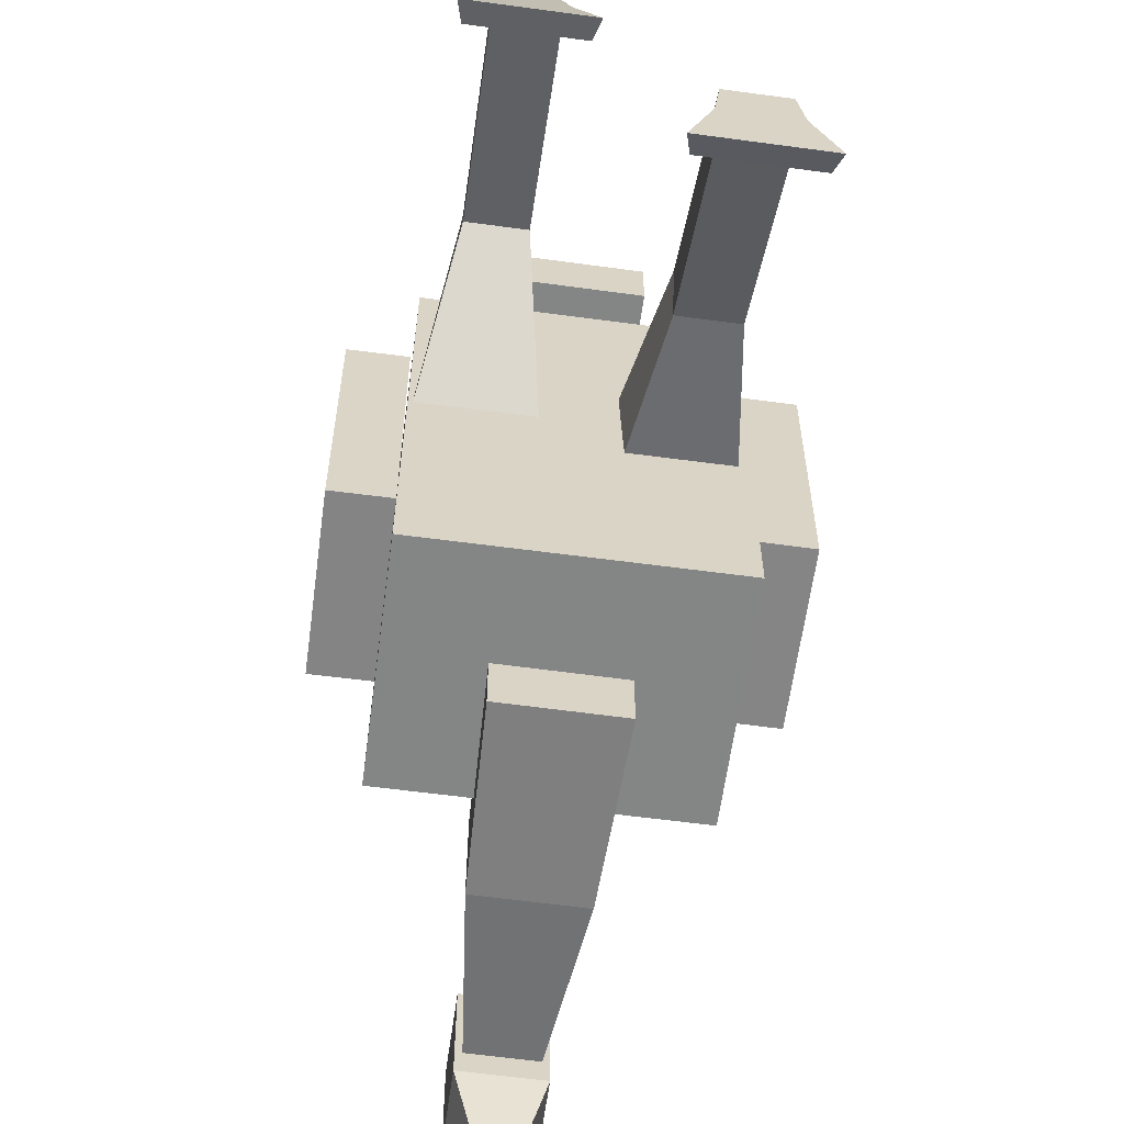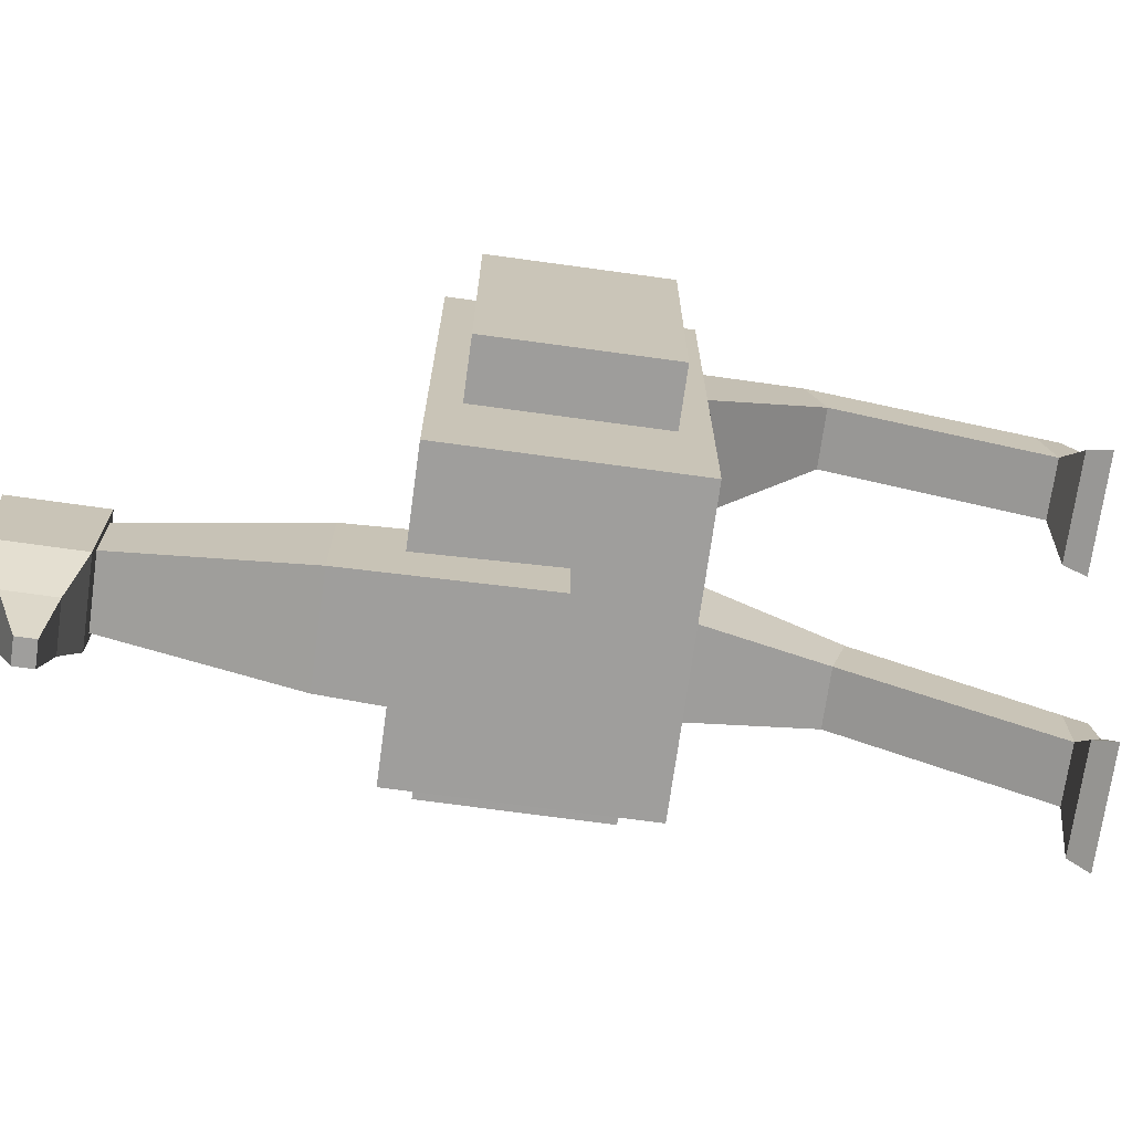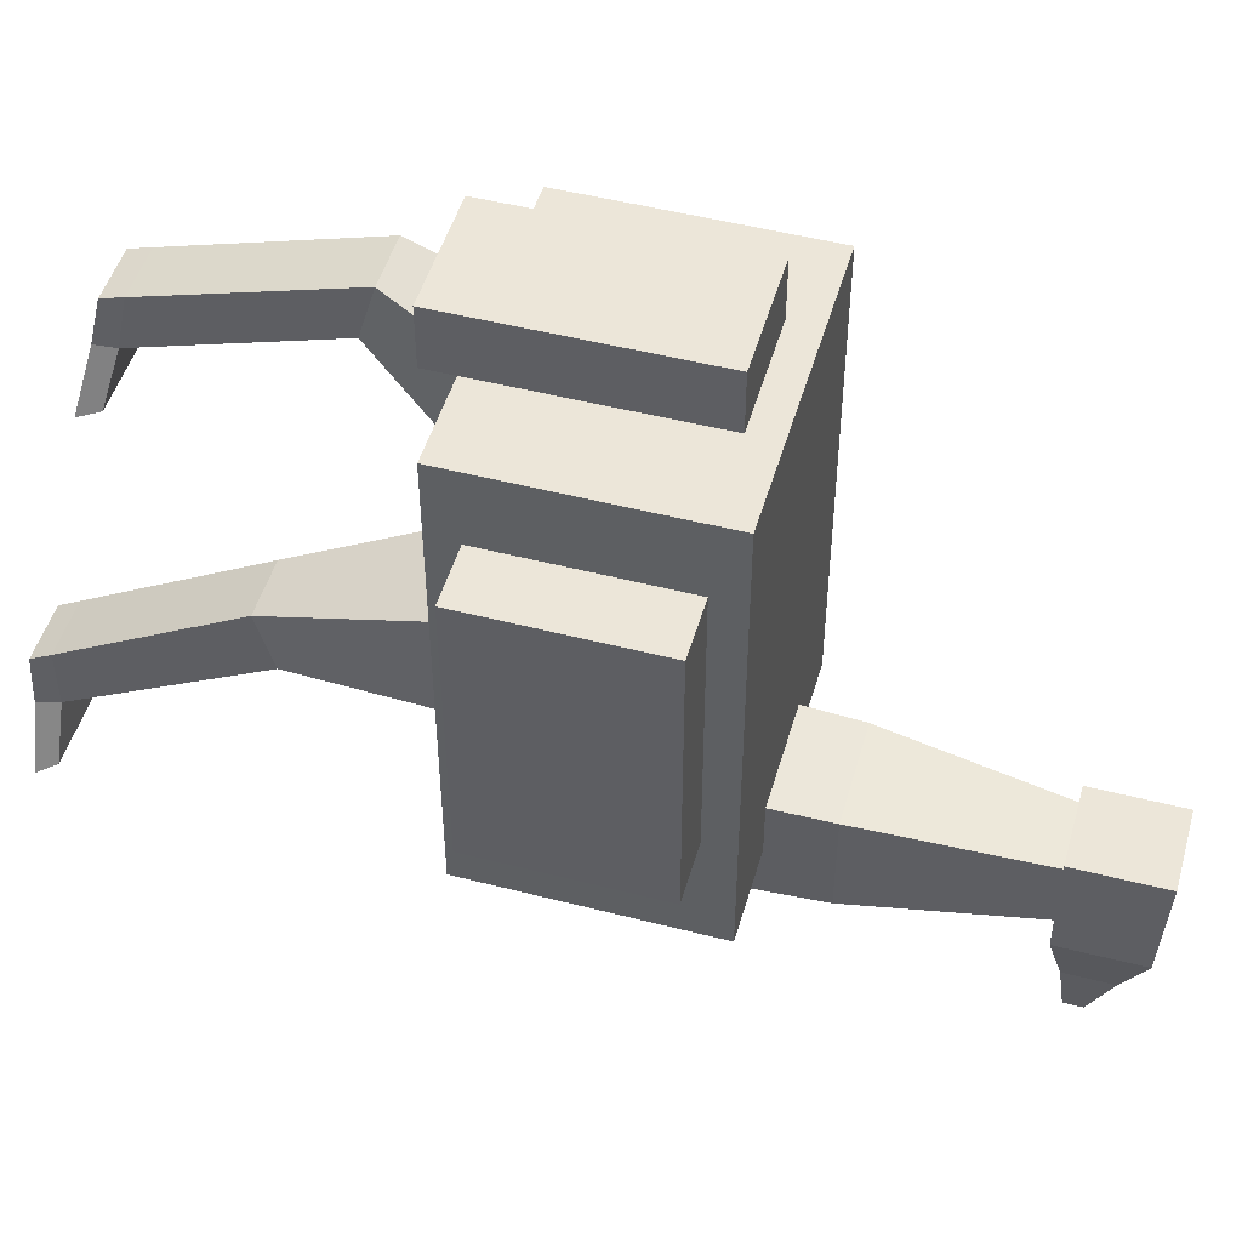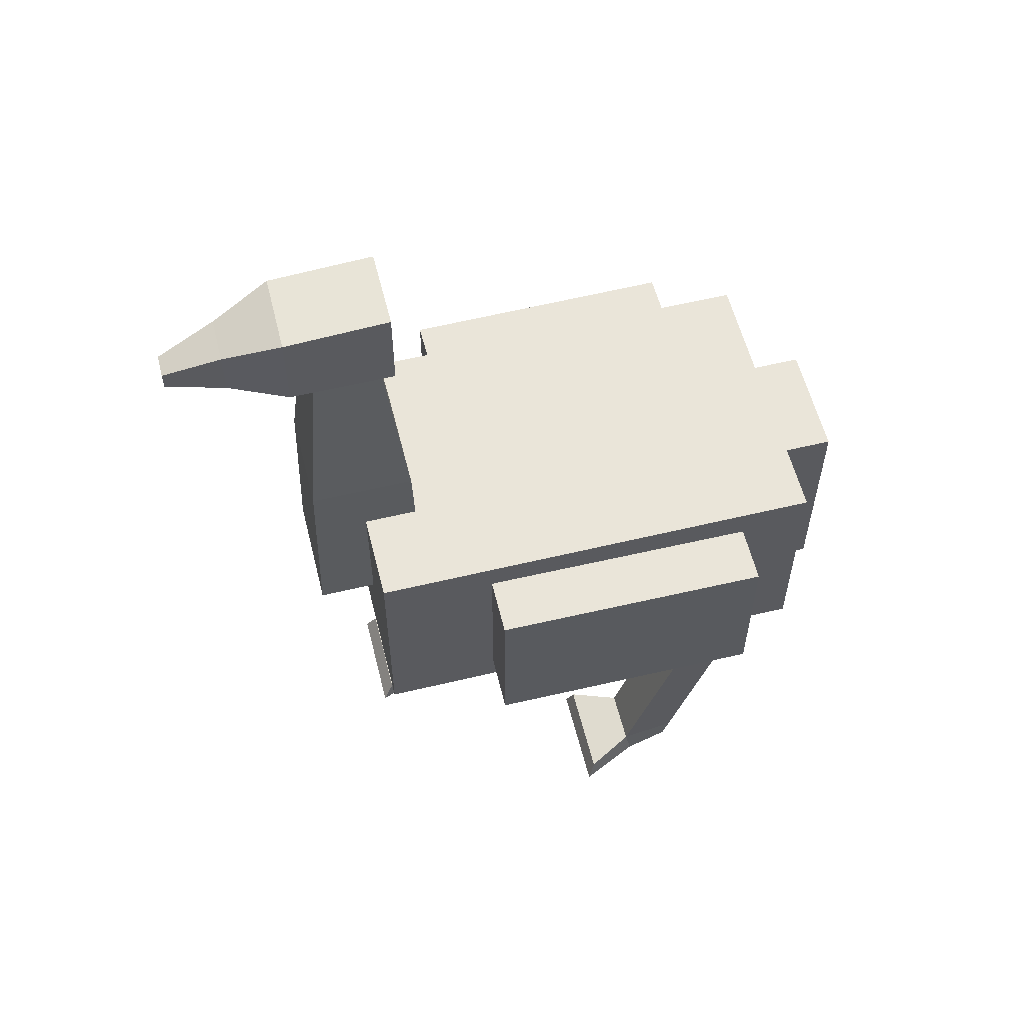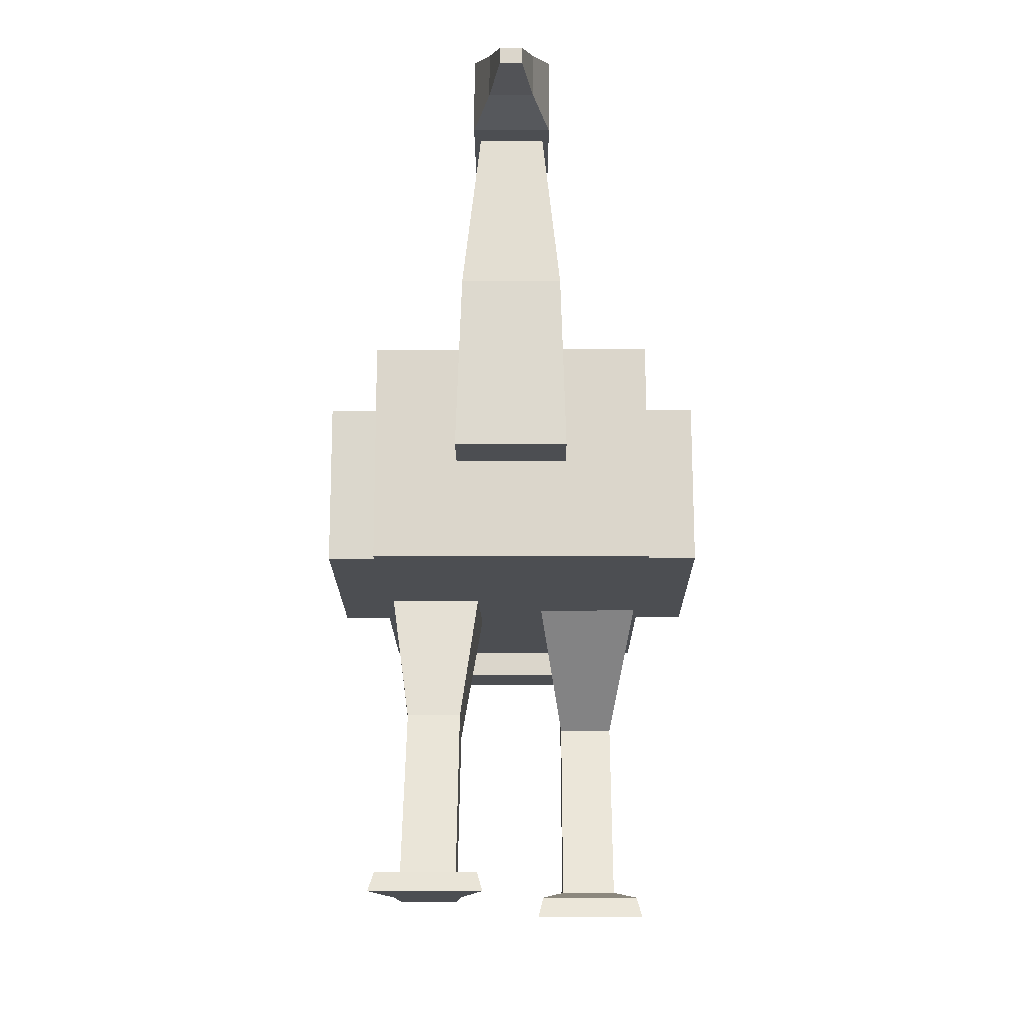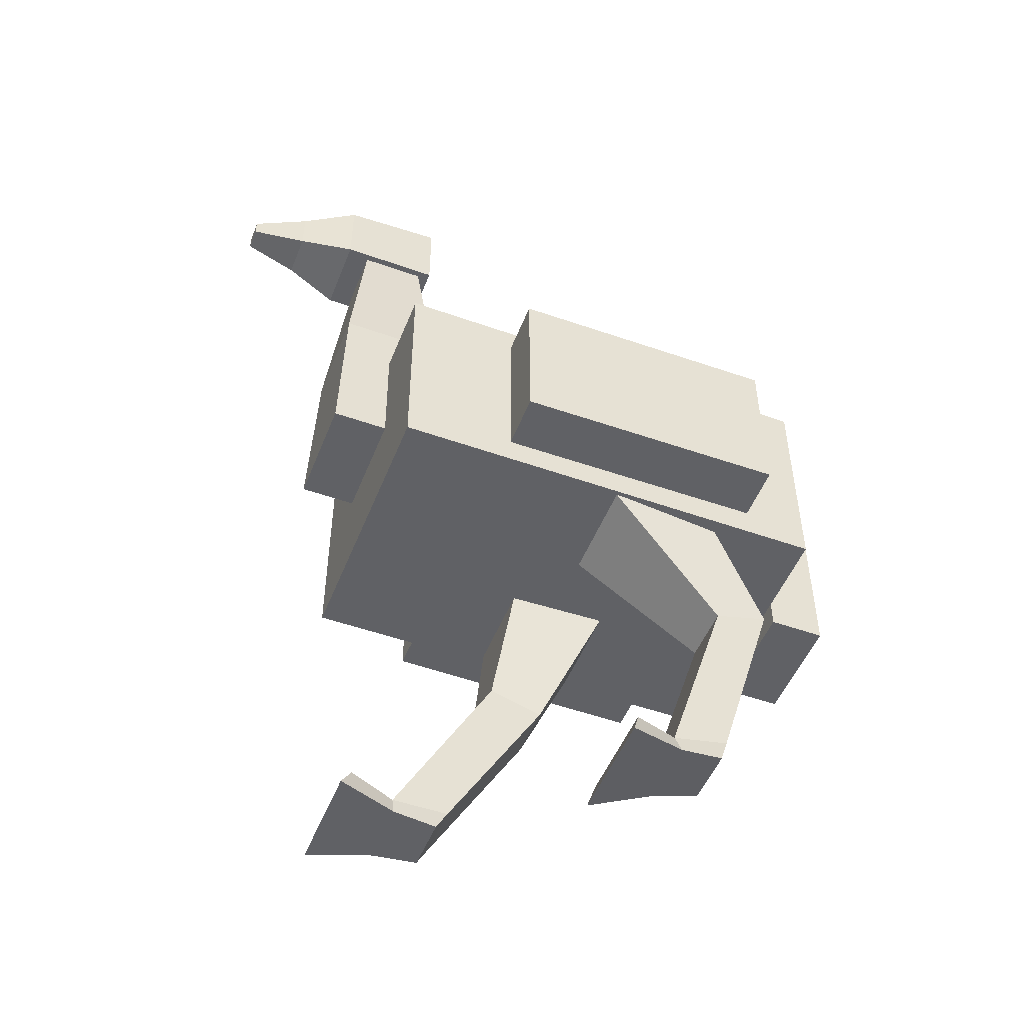
<metadata>
{"format":"obj","ext":"obj","renderer":"f3d","projection":"perspective","resolution":1024,"background":"white","views":[{"elev":-61.6,"azim":-7.8,"up":"+Z"},{"elev":-71.0,"azim":-97.9,"up":"+Z"},{"elev":49.1,"azim":105.9,"up":"+Z"},{"elev":58.0,"azim":-104.0,"up":"+Y"},{"elev":-16.6,"azim":-179.7,"up":"+Y"},{"elev":-50.3,"azim":-111.3,"up":"+Y"}]}
</metadata>
<code>
o Cube_Cube.001
v -0.2503 0.09865 0.4
v -0.2496 0.4987 0.4
v -0.2503 0.09865 -0.4
v -0.2496 0.4987 -0.4
v 0.2497 0.09779 0.4
v 0.2504 0.4978 0.4
v 0.2497 0.09779 -0.4
v 0.2504 0.4978 -0.4
v -0.09981 0.2782 -0.3
v -0.05719 0.9184 -0.344
v -0.09981 0.2782 -0.5
v -0.05719 0.9184 -0.456
v 0.1002 0.2787 -0.3
v 0.05481 0.9186 -0.344
v 0.1002 0.2787 -0.5
v 0.05481 0.9186 -0.456
v -0.09916 0.04805 0.5
v -0.09985 0.4483 0.5
v -0.09916 0.04805 0.4
v -0.09985 0.4483 0.4
v 0.1008 0.0484 0.5
v 0.1001 0.4487 0.5
v 0.1008 0.0484 0.4
v 0.1001 0.4487 0.4
v -0.07147 1.048 -0.32
v -0.07145 1.038 -0.5
v 0.06853 1.049 -0.32
v 0.06855 1.039 -0.5
v -0.07115 0.8984 -0.32
v -0.07115 0.8984 -0.5
v 0.06885 0.8987 -0.32
v 0.06885 0.8987 -0.5
v -0.04136 0.9984 -0.6
v 0.03864 0.9986 -0.6
v -0.04119 0.9184 -0.6
v 0.03881 0.9186 -0.6
v -0.02128 0.9593 -0.7
v 0.01872 0.9594 -0.7
v -0.02121 0.9285 -0.7
v 0.01879 0.9285 -0.7
v 0.1 -0.5001 -0.2
v 0.04983 0.1783 0.1425
v 0.09 -0.5001 -0.28
v 0.04991 0.2198 -0.05309
v 0.2 -0.5001 -0.2
v 0.2498 0.1783 0.1426
v 0.21 -0.5001 -0.28
v 0.2499 0.2198 -0.05301
v -0.2 -0.4682 0.1989
v -0.2501 0.265 0.1291
v -0.21 -0.4848 0.1207
v -0.2502 0.1347 -0.02257
v -0.1 -0.4682 0.1989
v -0.05012 0.265 0.1291
v -0.09 -0.4848 0.1207
v -0.05016 0.1346 -0.02257
v 0.09984 -0.1637 -0.005715
v 0.0999 -0.1365 -0.1019
v 0.1999 -0.1365 -0.1019
v 0.1998 -0.1638 -0.005658
v -0.2002 -0.07875 0.3181
v -0.2002 -0.1072 0.2223
v -0.1002 -0.1072 0.2223
v -0.1002 -0.07874 0.3181
v -0.0905 0.5983 -0.31
v -0.0905 0.5983 -0.49
v 0.0895 0.5987 -0.49
v 0.0895 0.5987 -0.31
v 0.3533 0.1477 0.2792
v 0.3539 0.448 0.2791
v 0.2533 0.1479 0.28
v 0.2539 0.4482 0.2799
v 0.3496 0.1476 -0.2008
v 0.3501 0.4479 -0.2009
v 0.2496 0.1478 -0.2
v 0.2501 0.4481 -0.2001
v -0.2538 0.1485 0.2799
v -0.2533 0.4488 0.28
v -0.3538 0.1487 0.2791
v -0.3533 0.449 0.2792
v -0.2501 0.1487 -0.2001
v -0.2496 0.4489 -0.2
v -0.3501 0.1488 -0.2008
v -0.3496 0.4491 -0.2008
v 0.1 -0.4651 -0.2801
v 0.2 -0.4651 -0.2801
v 0.2 -0.4648 -0.1801
v 0.09998 -0.4648 -0.1801
v -0.2 -0.4506 0.1133
v -0.1 -0.4505 0.1133
v -0.1 -0.4294 0.211
v -0.2 -0.4294 0.211
v 0.06 -0.4654 -0.3668
v 0.05 -0.5001 -0.3868
v 0.25 -0.5001 -0.3868
v 0.24 -0.4654 -0.3668
v -0.24 -0.4688 0.0285
v -0.25 -0.5069 0.01614
v -0.05 -0.5069 0.01614
v -0.06 -0.4688 0.0285
f 1 2 4 3
f 3 4 8 7
f 7 8 6 5
f 5 6 2 1
f 3 7 5 1
f 8 4 2 6
f 65 10 12 66
f 66 12 16 67
f 67 16 14 68
f 68 14 10 65
f 17 18 20 19
f 19 20 24 23
f 23 24 22 21
f 21 22 18 17
f 19 23 21 17
f 24 20 18 22
f 28 26 25 27
f 32 31 29 30
f 27 31 32 28
f 26 30 29 25
f 25 29 31 27
f 26 33 35 30
f 33 37 39 35
f 30 35 36 32
f 28 34 33 26
f 32 36 34 28
f 38 40 39 37
f 35 39 40 36
f 36 40 38 34
f 34 38 37 33
f 57 42 44 58
f 58 44 48 59
f 59 48 46 60
f 60 46 42 57
f 43 47 45 41
f 61 50 52 62
f 62 52 56 63
f 63 56 54 64
f 64 54 50 61
f 51 55 53 49
f 87 60 57 88
f 86 59 60 87
f 85 58 59 86
f 88 57 58 85
f 91 64 61 92
f 90 63 64 91
f 89 62 63 90
f 92 61 62 89
f 13 68 65 9
f 15 67 68 13
f 11 66 67 15
f 9 65 66 11
f 69 70 72 71
f 71 72 76 75
f 75 76 74 73
f 73 74 70 69
f 71 75 73 69
f 76 72 70 74
f 77 78 80 79
f 79 80 84 83
f 83 84 82 81
f 81 82 78 77
f 79 83 81 77
f 84 80 78 82
f 41 88 85 43
f 90 55 99 100
f 47 86 87 45
f 45 87 88 41
f 49 92 89 51
f 85 86 96 93
f 55 90 91 53
f 53 91 92 49
f 55 51 98 99
f 43 85 93 94
f 89 90 100 97
f 86 47 95 96
f 47 43 94 95
f 51 89 97 98
f 94 93 96 95
f 98 97 100 99
f 11 15 13 9

</code>
